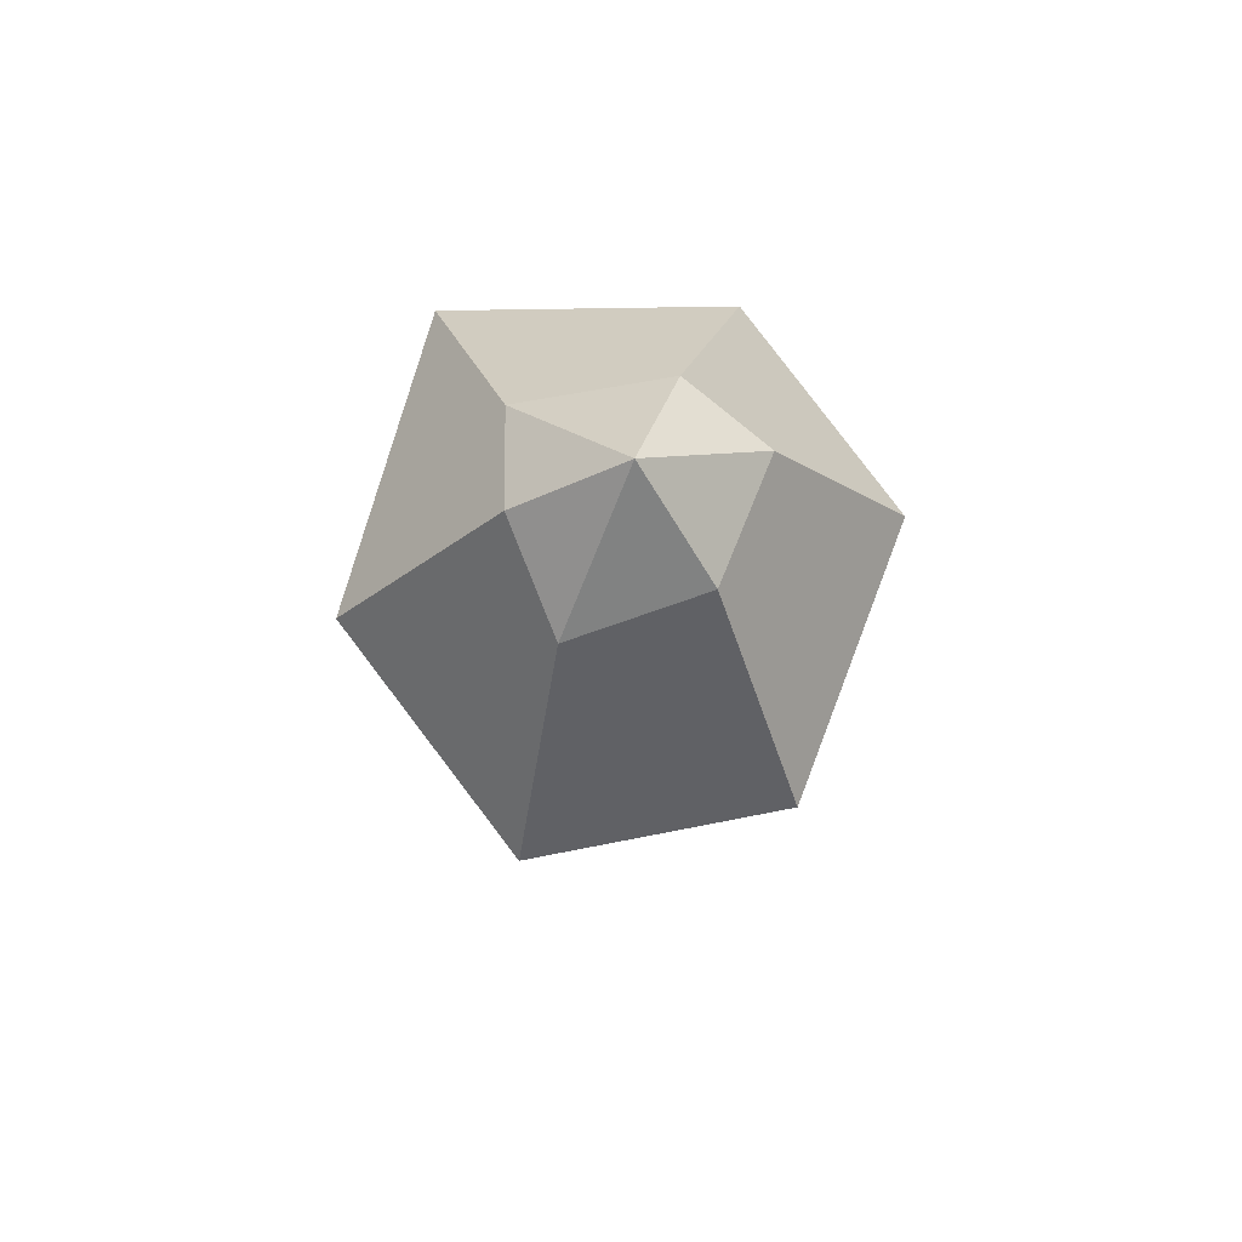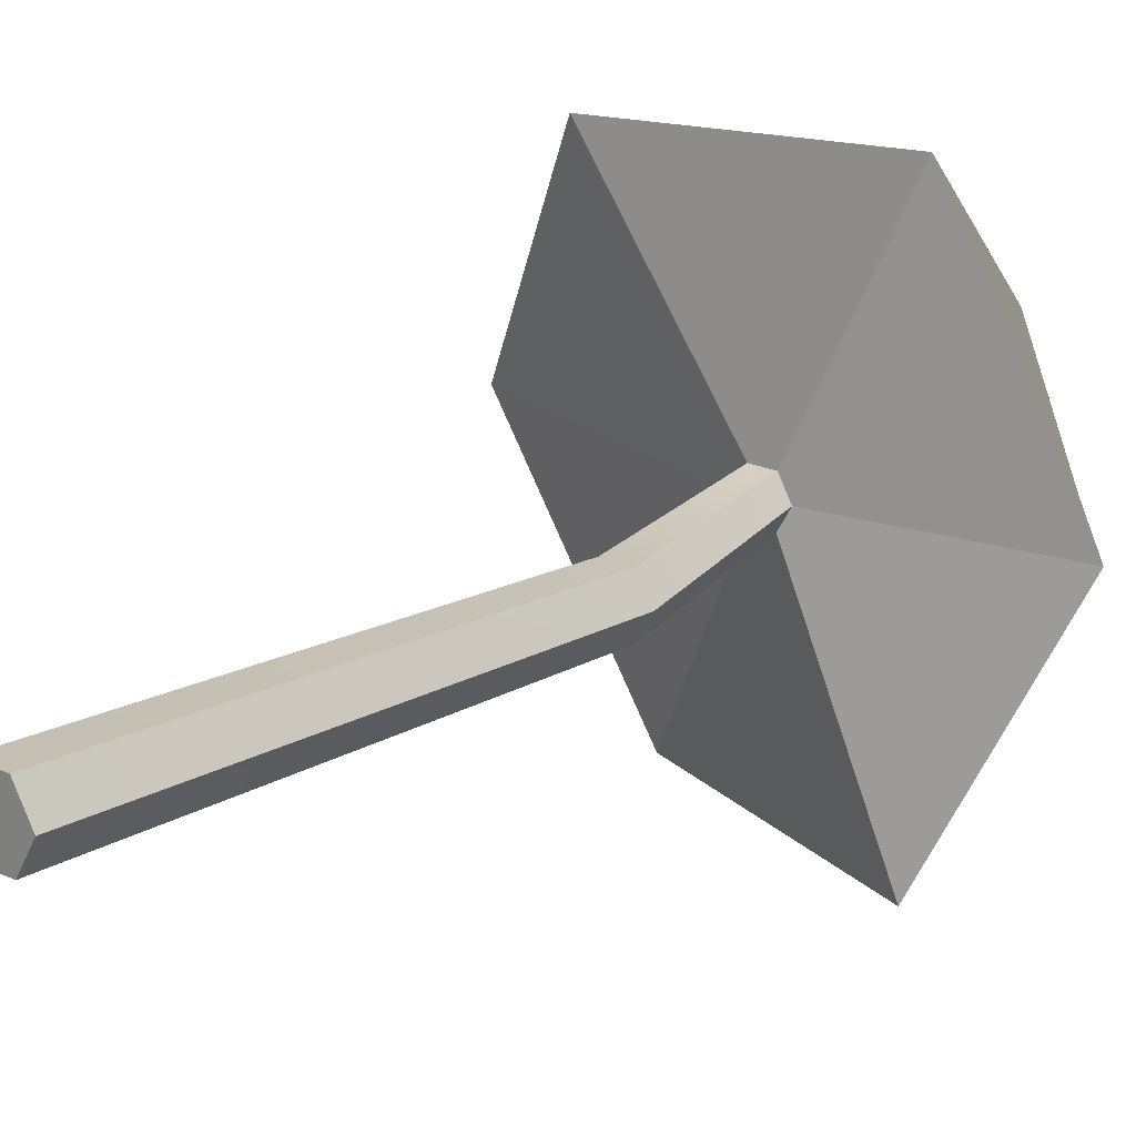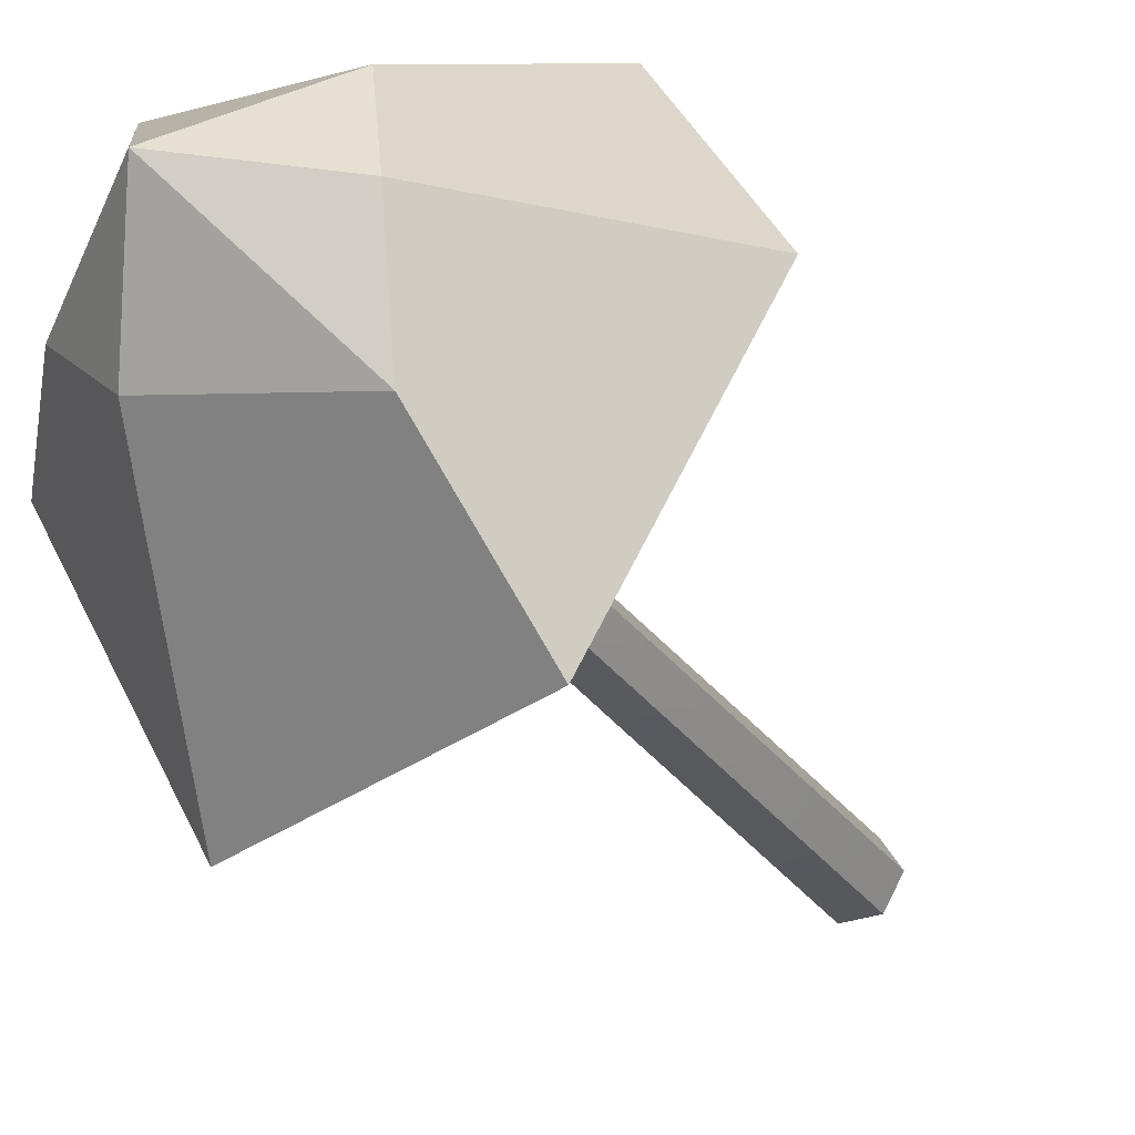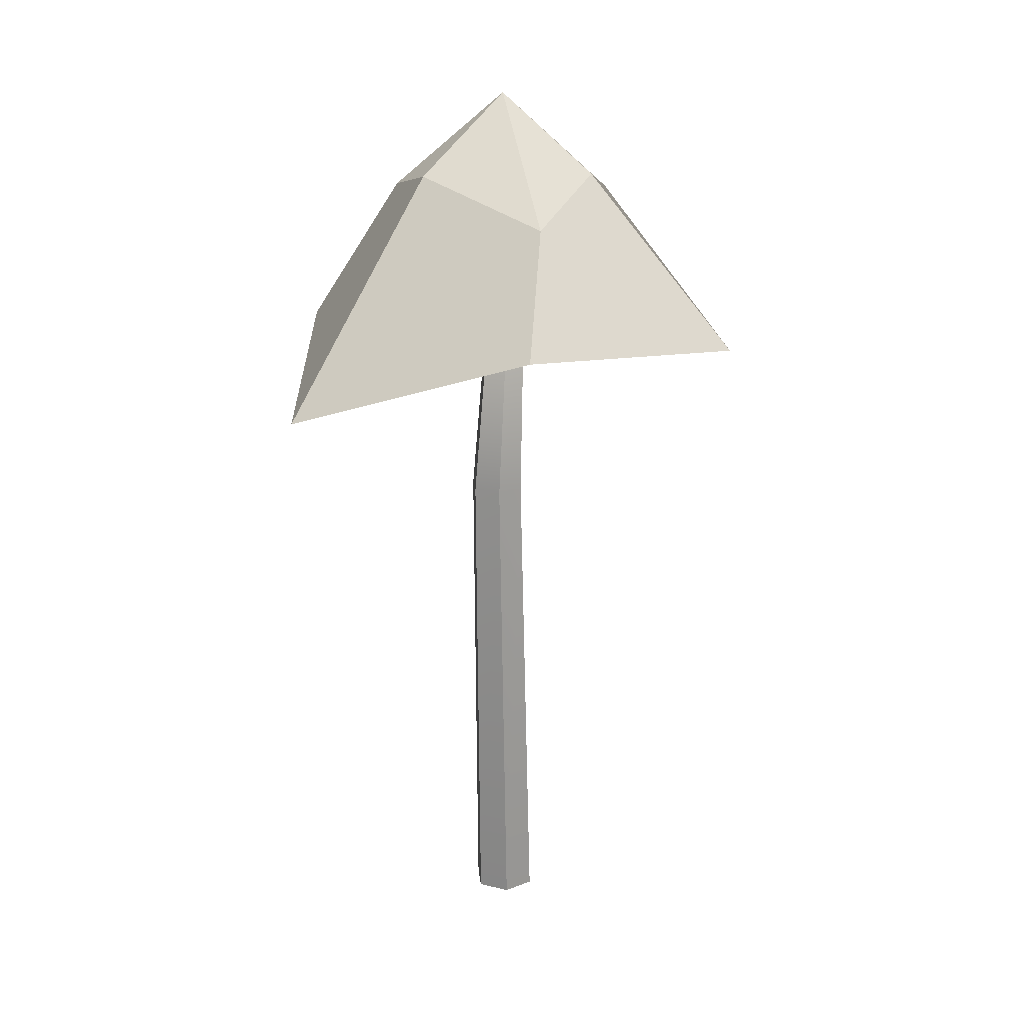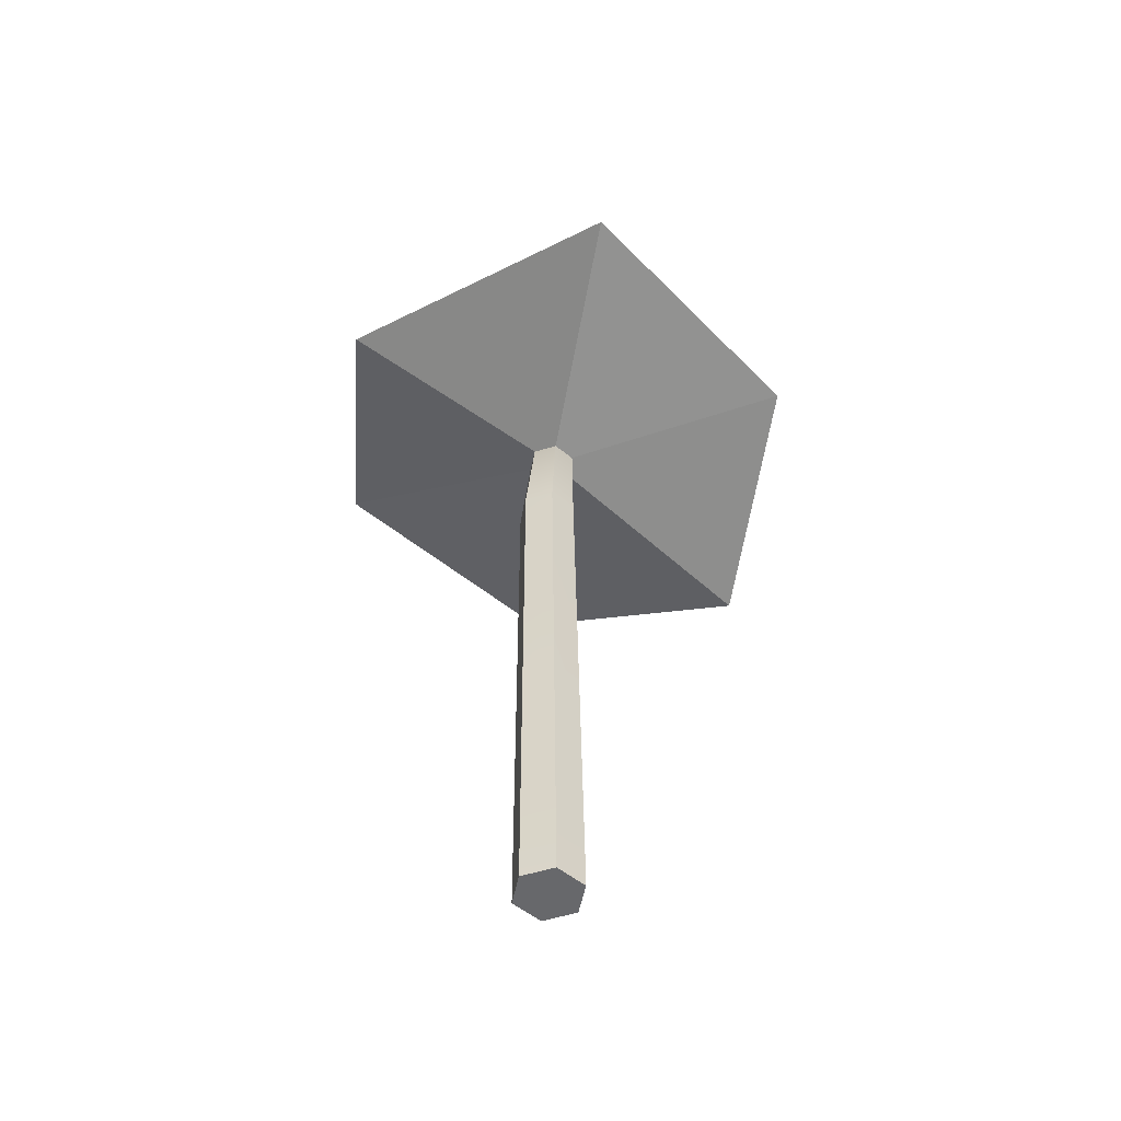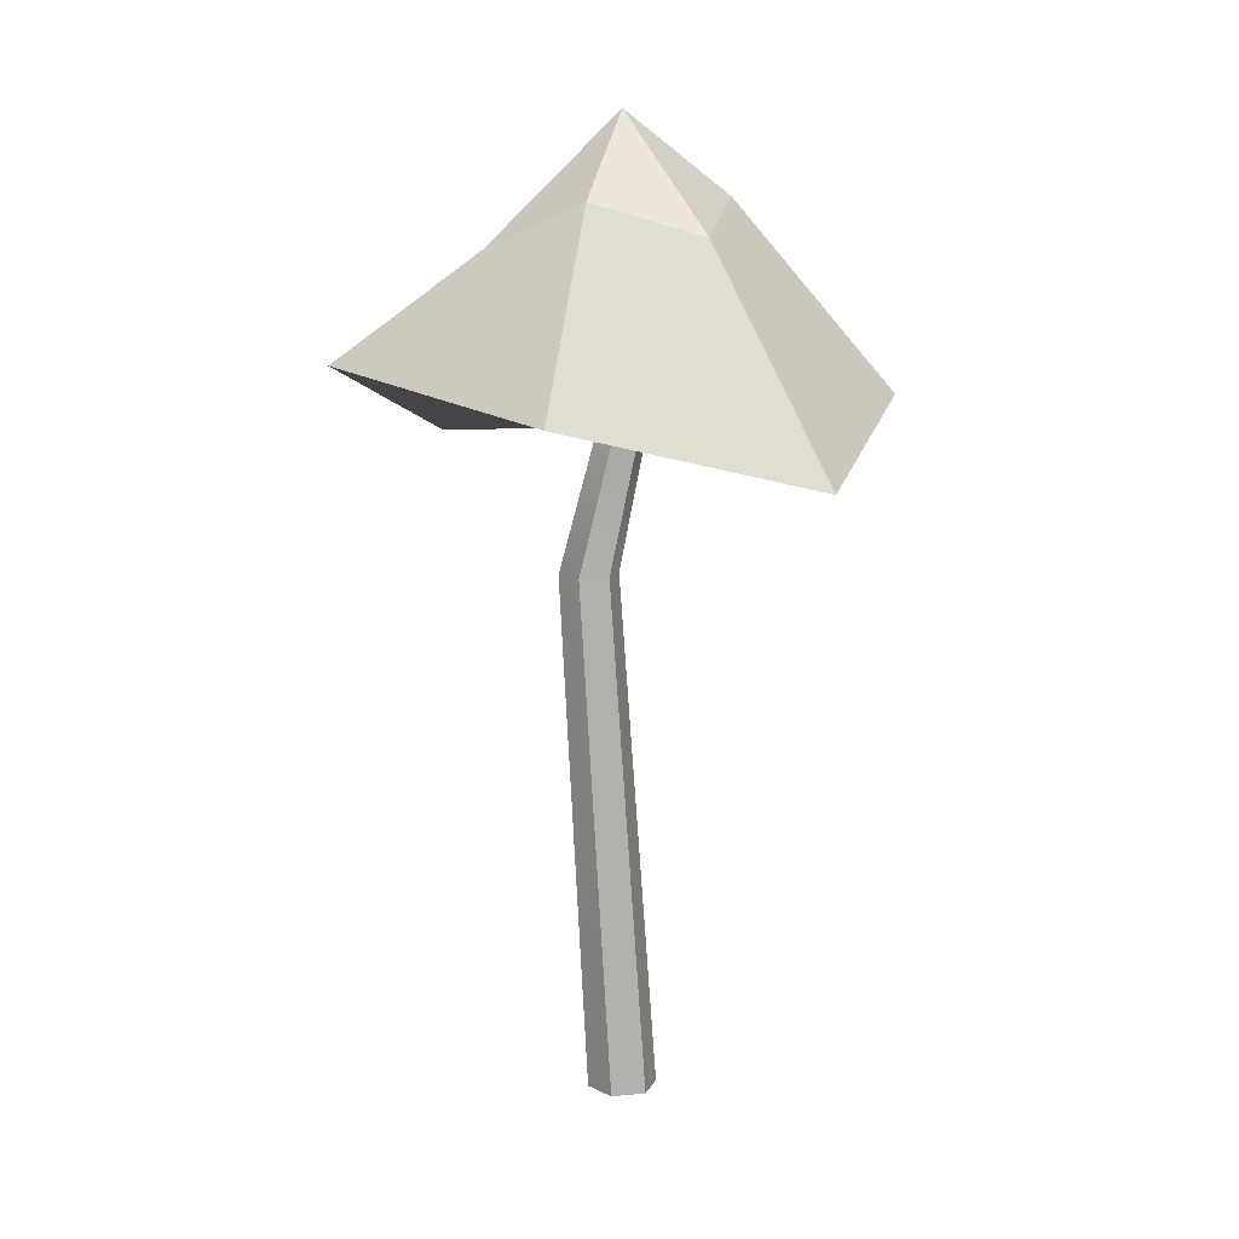
<metadata>
{"format":"obj","ext":"obj","renderer":"f3d","projection":"perspective","resolution":1024,"background":"white","views":[{"elev":75.3,"azim":-9.0,"up":"+Y"},{"elev":20.3,"azim":40.1,"up":"+Z"},{"elev":-31.1,"azim":-153.0,"up":"+Z"},{"elev":19.2,"azim":-155.8,"up":"+Y"},{"elev":-52.3,"azim":-161.3,"up":"+Y"},{"elev":12.4,"azim":-72.0,"up":"+Y"}]}
</metadata>
<code>
v 1.798 -28.72 -3.115
v -1.798 -28.72 -3.115
v -3.597 -28.72 -3.1e-05
v -1.798 -28.72 3.115
v 1.798 -28.72 3.115
v 3.597 -28.72 -3.1e-05
v 1.267 39.62 -2.194
v -1.267 39.62 -2.194
v -2.533 39.62 -3.1e-05
v -1.267 39.62 2.194
v 1.267 39.62 2.194
v 2.533 39.62 -3.1e-05
v -0.000122 -28.72 -3.1e-05
v 14.24 36.59 -24.67
v -14.24 46.46 -24.67
v -27.07 43.07 1.651
v -14.24 36.59 24.67
v 10.62 42.75 24.81
v 24.86 42.75 0.1377
v 5.391 61.94 -9.337
v -9.335 57.33 -10.75
v -10.78 61.94 -3.1e-05
v -8.068 58.73 11
v 5.391 61.94 9.337
v 12.27 59.64 -2.387
v -0.000122 70.32 -3.1e-05
v 0.8882 25.13 -0.6205
v -2.177 25.13 -0.6205
v -3.709 25.13 -3.275
v -2.177 25.13 -5.929
v 0.8882 25.13 -5.929
v 2.421 25.13 -3.275
f 1 2 30 31
f 2 3 29 30
f 3 4 28 29
f 4 5 27 28
f 5 6 32 27
f 6 1 31 32
f 2 1 13
f 3 2 13
f 4 3 13
f 5 4 13
f 6 5 13
f 1 6 13
f 7 8 15 14
f 8 9 16 15
f 9 10 17 16
f 10 11 18 17
f 11 12 19 18
f 12 7 14 19
f 14 15 21 20
f 15 16 22 21
f 16 17 23 22
f 17 18 24 23
f 18 19 25 24
f 19 14 20 25
f 20 21 26
f 21 22 26
f 22 23 26
f 23 24 26
f 24 25 26
f 25 20 26
f 28 27 11 10
f 29 28 10 9
f 30 29 9 8
f 31 30 8 7
f 32 31 7 12
f 27 32 12 11

</code>
